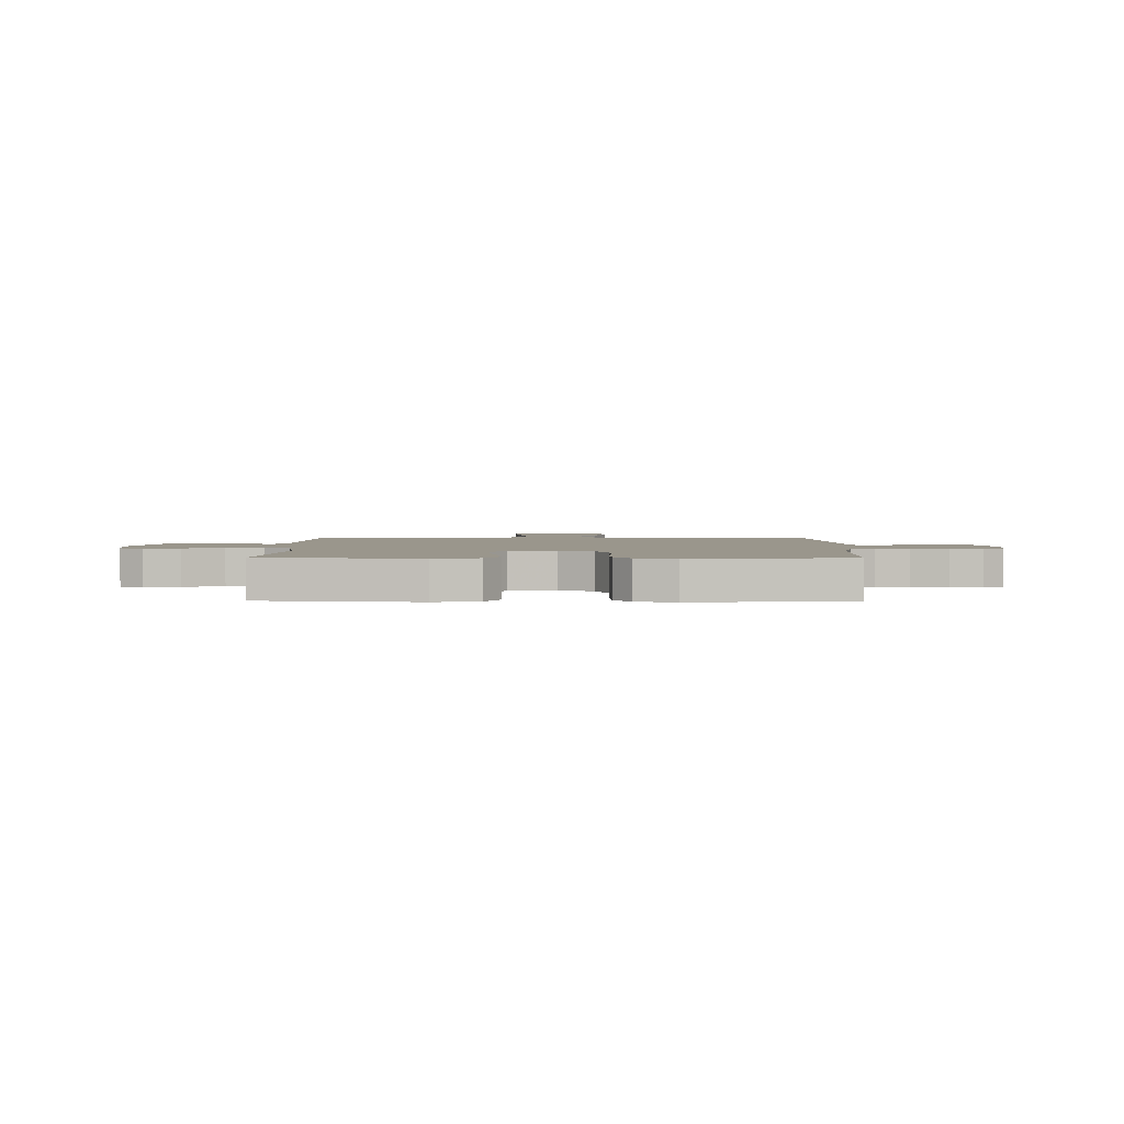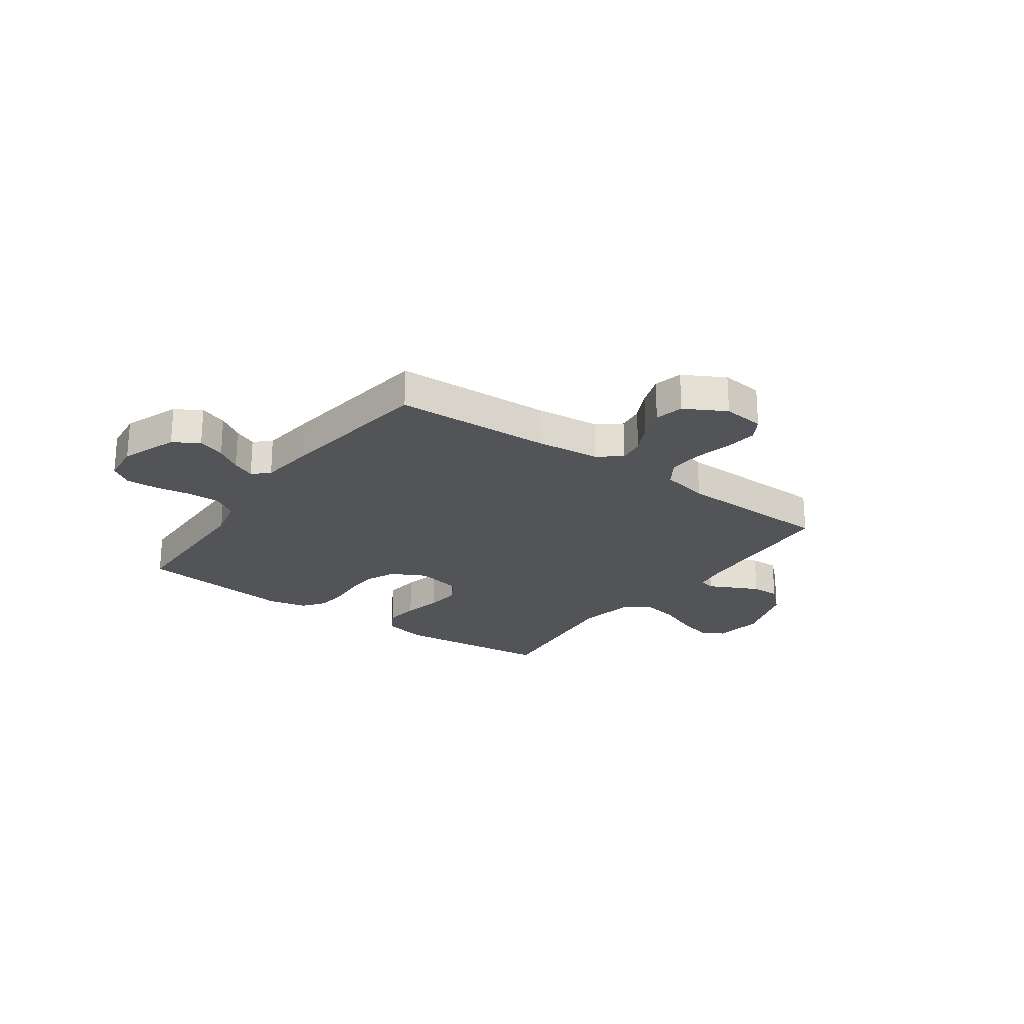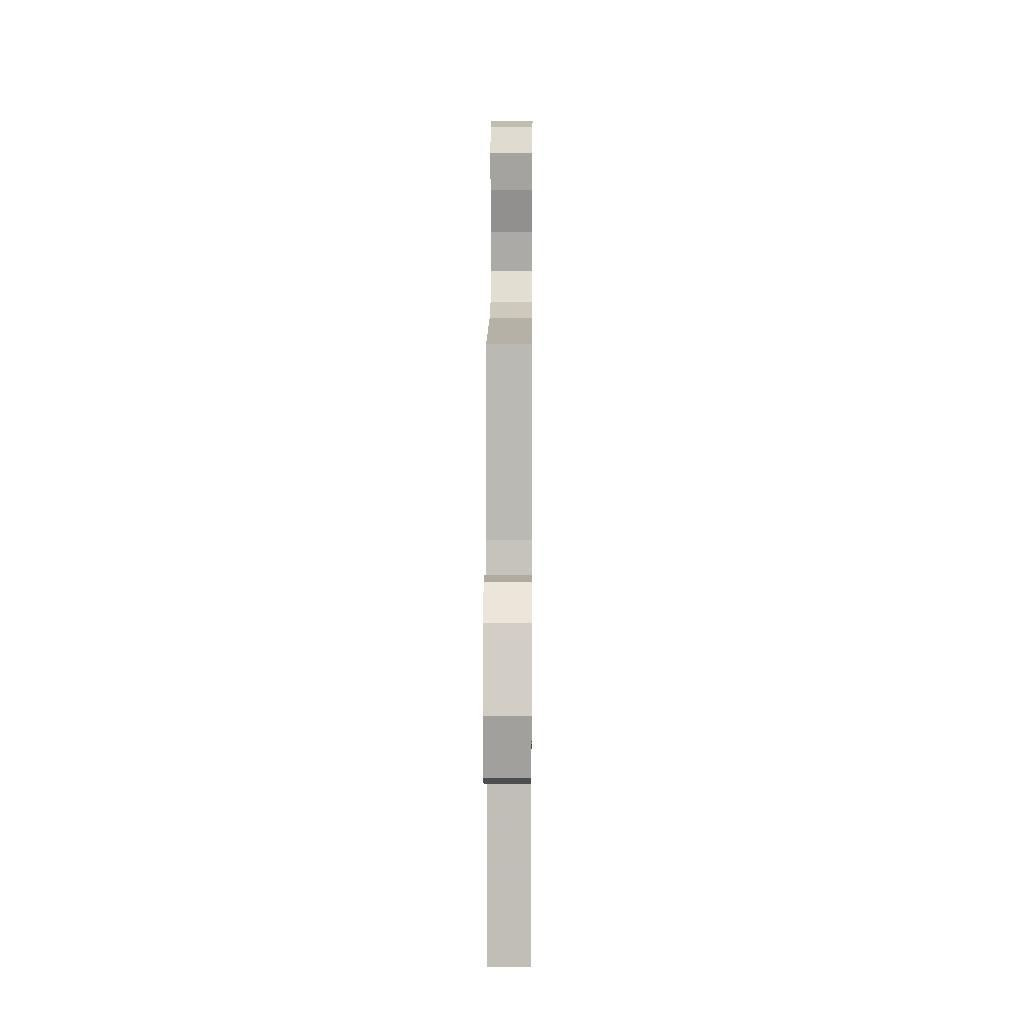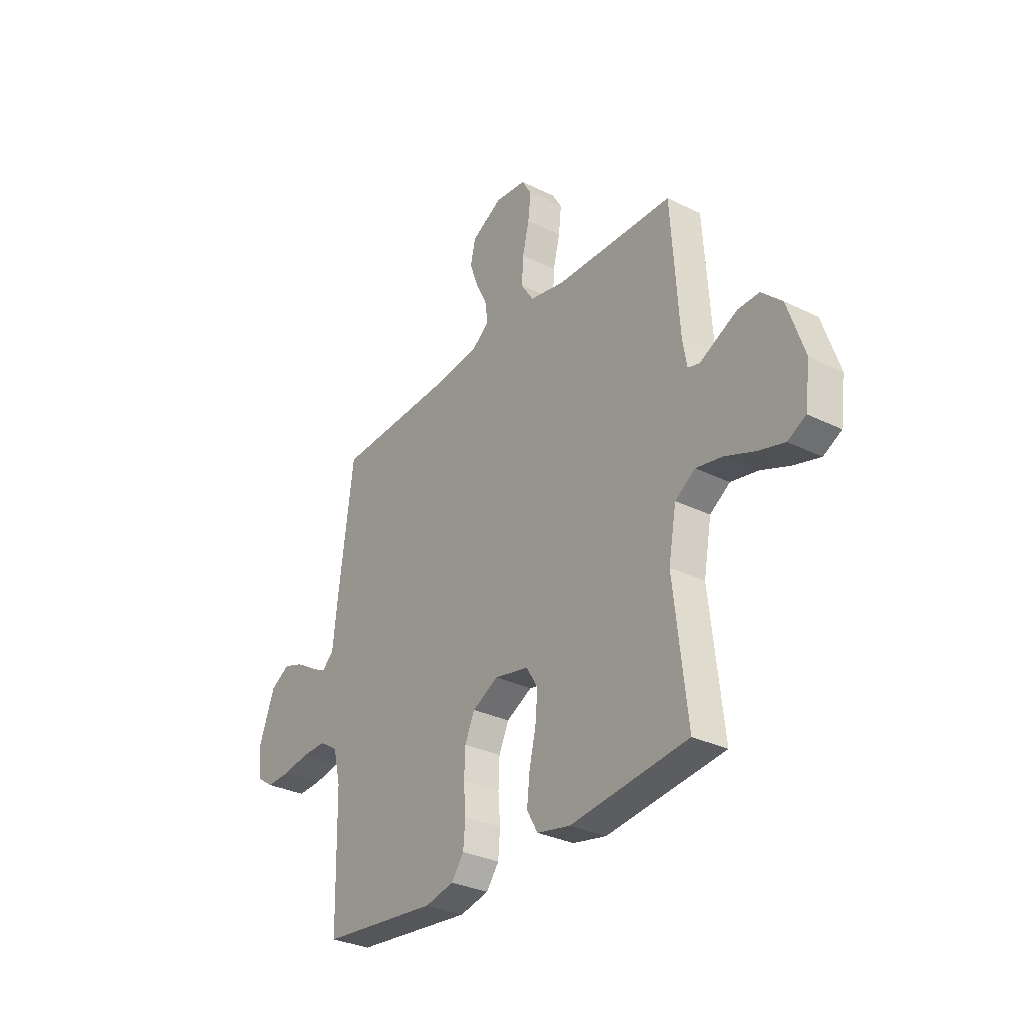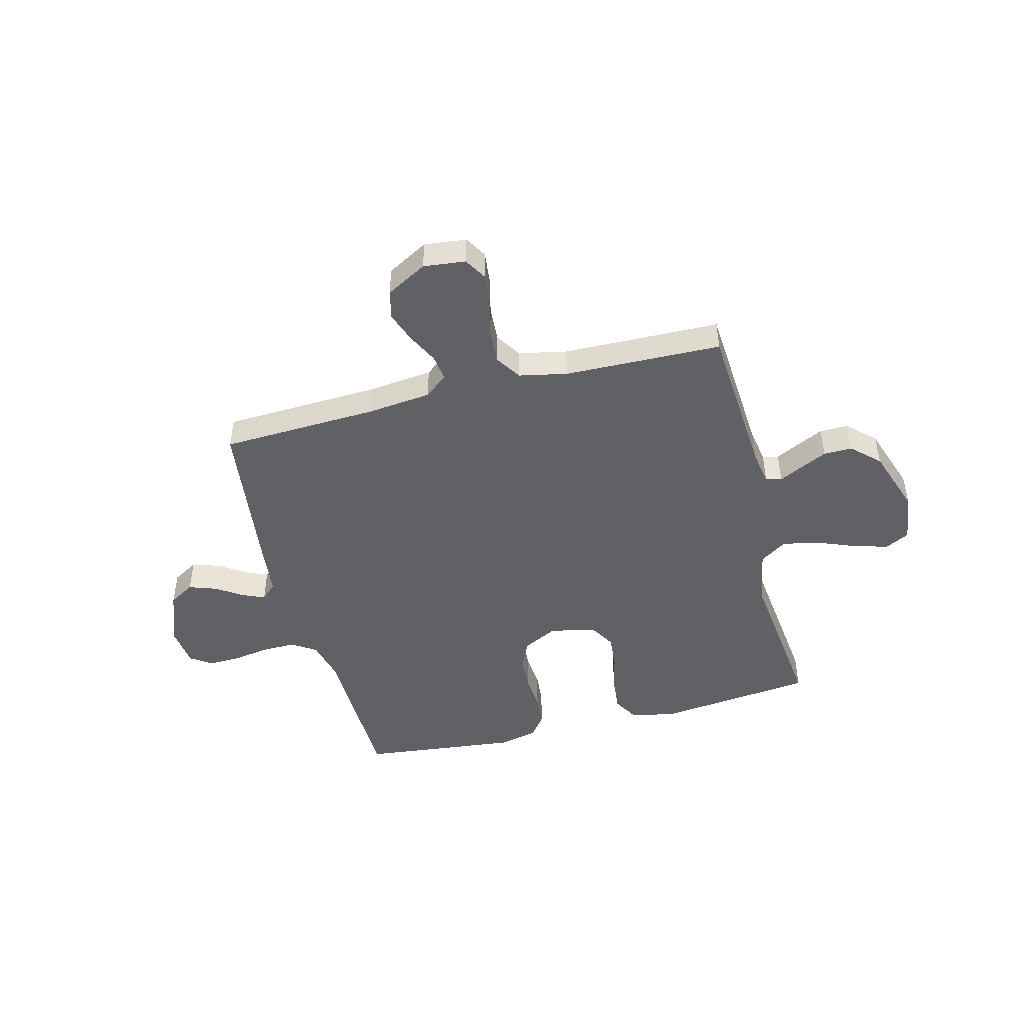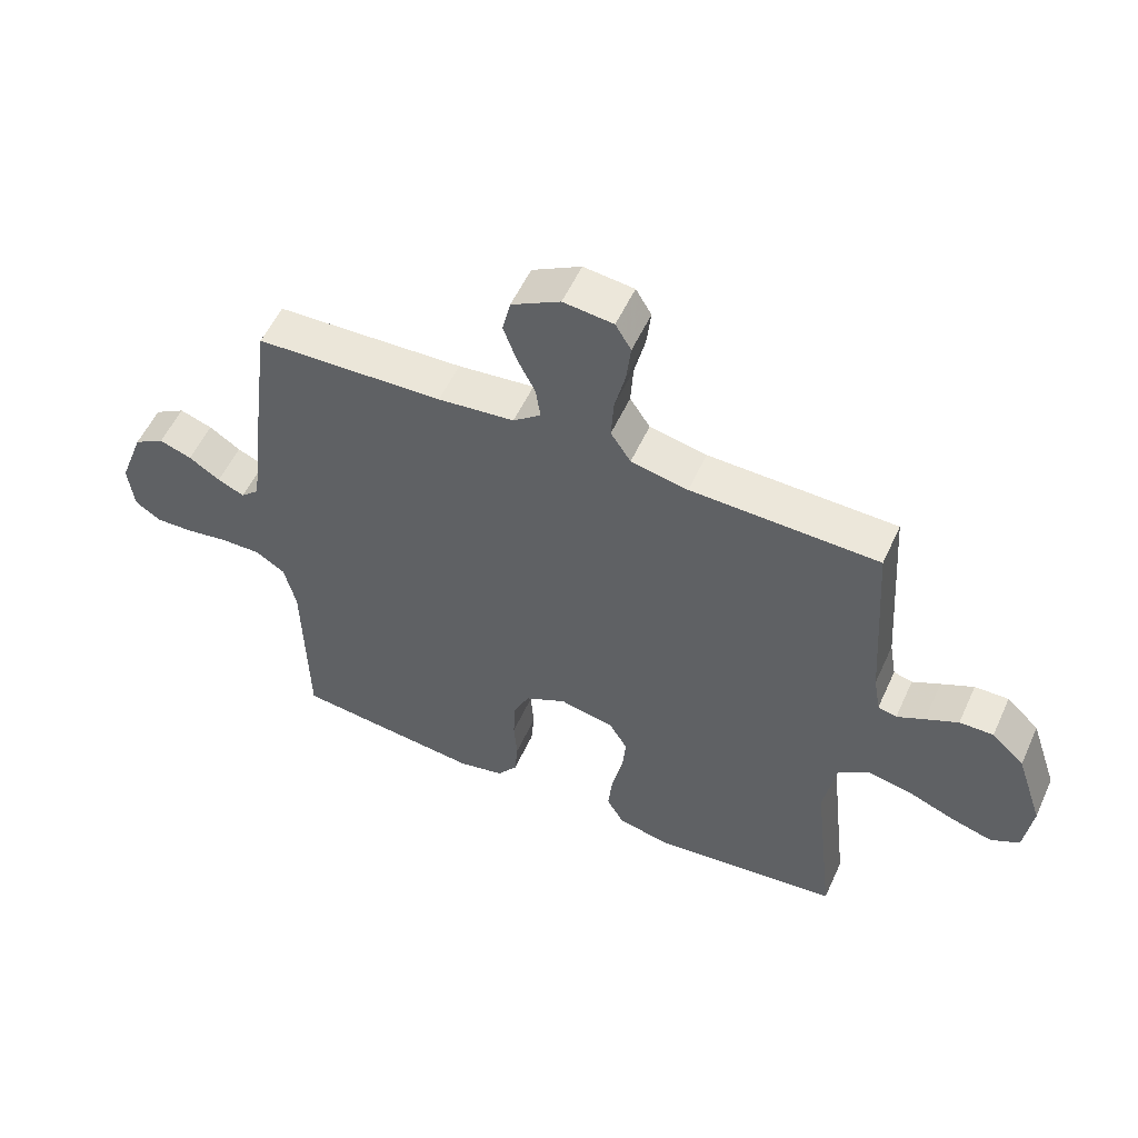
<metadata>
{"format":"obj","ext":"obj","renderer":"f3d","projection":"perspective","resolution":1024,"background":"white","views":[{"elev":2.5,"azim":-179.3,"up":"+Y"},{"elev":-23.3,"azim":-35.6,"up":"+Y"},{"elev":10.6,"azim":90.5,"up":"+Z"},{"elev":-31.2,"azim":54.9,"up":"+Z"},{"elev":-46.9,"azim":14.5,"up":"+Y"},{"elev":54.8,"azim":24.3,"up":"+Z"}]}
</metadata>
<code>
v 0.5 0.07 0.5
v 0.52 0.07 0.2
v 0.531 0.07 0.136
v 0.561 0.07 0.128
v 0.605 0.07 0.15
v 0.657 0.07 0.175
v 0.711 0.07 0.176
v 0.763 0.07 0.127
v 0.806 0.07 0
v 0.793 0.07 -0.095
v 0.747 0.07 -0.119
v 0.681 0.07 -0.1
v 0.606 0.07 -0.07
v 0.537 0.07 -0.056
v 0.486 0.07 -0.09
v 0.466 0.07 -0.2
v 0.5 0.07 -0.5
v 0.2 0.07 -0.533
v 0.115 0.07 -0.515
v 0.087 0.07 -0.466
v 0.094 0.07 -0.4
v 0.111 0.07 -0.327
v 0.117 0.07 -0.261
v 0.088 0.07 -0.212
v 0 0.07 -0.193
v -0.066 0.07 -0.227
v -0.091 0.07 -0.282
v -0.094 0.07 -0.348
v -0.089 0.07 -0.415
v -0.094 0.07 -0.475
v -0.126 0.07 -0.518
v -0.2 0.07 -0.534
v -0.5 0.07 -0.5
v -0.506 0.07 -0.2
v -0.525 0.07 -0.121
v -0.572 0.07 -0.091
v -0.636 0.07 -0.092
v -0.704 0.07 -0.103
v -0.765 0.07 -0.105
v -0.806 0.07 -0.077
v -0.815 0.07 0
v -0.775 0.07 0.107
v -0.726 0.07 0.136
v -0.674 0.07 0.118
v -0.624 0.07 0.085
v -0.581 0.07 0.066
v -0.551 0.07 0.094
v -0.539 0.07 0.2
v -0.5 0.07 0.5
v -0.2 0.07 0.512
v -0.078 0.07 0.525
v -0.034 0.07 0.56
v -0.041 0.07 0.61
v -0.07 0.07 0.668
v -0.091 0.07 0.727
v -0.078 0.07 0.782
v 0 0.07 0.825
v 0.08 0.07 0.816
v 0.105 0.07 0.774
v 0.098 0.07 0.712
v 0.081 0.07 0.642
v 0.077 0.07 0.576
v 0.109 0.07 0.527
v 0.2 0.07 0.508
v 0.5 0 0.5
v 0.52 0 0.2
v 0.531 0 0.136
v 0.561 0 0.128
v 0.605 0 0.15
v 0.657 0 0.175
v 0.711 0 0.176
v 0.763 0 0.127
v 0.806 0 0
v 0.793 0 -0.095
v 0.747 0 -0.119
v 0.681 0 -0.1
v 0.606 0 -0.07
v 0.537 0 -0.056
v 0.486 0 -0.09
v 0.466 0 -0.2
v 0.5 0 -0.5
v 0.2 0 -0.533
v 0.115 0 -0.515
v 0.087 0 -0.466
v 0.094 0 -0.4
v 0.111 0 -0.327
v 0.117 0 -0.261
v 0.088 0 -0.212
v 0 0 -0.193
v -0.066 0 -0.227
v -0.091 0 -0.282
v -0.094 0 -0.348
v -0.089 0 -0.415
v -0.094 0 -0.475
v -0.126 0 -0.518
v -0.2 0 -0.534
v -0.5 0 -0.5
v -0.506 0 -0.2
v -0.525 0 -0.121
v -0.572 0 -0.091
v -0.636 0 -0.092
v -0.704 0 -0.103
v -0.765 0 -0.105
v -0.806 0 -0.077
v -0.815 0 0
v -0.775 0 0.107
v -0.726 0 0.136
v -0.674 0 0.118
v -0.624 0 0.085
v -0.581 0 0.066
v -0.551 0 0.094
v -0.539 0 0.2
v -0.5 0 0.5
v -0.2 0 0.512
v -0.078 0 0.525
v -0.034 0 0.56
v -0.041 0 0.61
v -0.07 0 0.668
v -0.091 0 0.727
v -0.078 0 0.782
v 0 0 0.825
v 0.08 0 0.816
v 0.105 0 0.774
v 0.098 0 0.712
v 0.081 0 0.642
v 0.077 0 0.576
v 0.109 0 0.527
v 0.2 0 0.508
f 59 60 61
f 58 59 61
f 57 58 61
f 56 57 61
f 55 56 61
f 54 55 61
f 53 54 61
f 52 53 61 62
f 51 52 62 63
f 47 48 49 50
f 51 63 64
f 50 51 64
f 47 50 64
f 43 44 45
f 42 43 45
f 41 42 45
f 40 41 45
f 39 40 45
f 38 39 45
f 37 38 45
f 36 37 45 46
f 64 1 2
f 47 64 2
f 46 47 2
f 36 46 2
f 35 36 2
f 32 33 34
f 31 32 34
f 30 31 34
f 29 30 34
f 28 29 34
f 20 21 22
f 19 20 22
f 18 19 22
f 17 18 22
f 16 17 22
f 15 16 22 23
f 14 15 23 24
f 11 12 13
f 10 11 13
f 9 10 13
f 8 9 13
f 7 8 13
f 6 7 13
f 5 6 13
f 4 5 13
f 3 4 13 14
f 14 24 25
f 3 14 25
f 2 3 25
f 27 28 34 35
f 26 27 35
f 2 25 26 35
f 125 124 123
f 125 123 122
f 125 122 121
f 125 121 120
f 125 120 119
f 125 119 118
f 125 118 117
f 126 125 117 116
f 127 126 116 115
f 114 113 112 111
f 128 127 115
f 128 115 114
f 128 114 111
f 109 108 107
f 109 107 106
f 109 106 105
f 109 105 104
f 109 104 103
f 109 103 102
f 109 102 101
f 110 109 101 100
f 66 65 128
f 66 128 111
f 66 111 110
f 66 110 100
f 66 100 99
f 98 97 96
f 98 96 95
f 98 95 94
f 98 94 93
f 98 93 92
f 86 85 84
f 86 84 83
f 86 83 82
f 86 82 81
f 86 81 80
f 87 86 80 79
f 88 87 79 78
f 77 76 75
f 77 75 74
f 77 74 73
f 77 73 72
f 77 72 71
f 77 71 70
f 77 70 69
f 77 69 68
f 78 77 68 67
f 89 88 78
f 89 78 67
f 89 67 66
f 99 98 92 91
f 99 91 90
f 99 90 89 66
f 1 65 66 2
f 2 66 67 3
f 3 67 68 4
f 4 68 69 5
f 5 69 70 6
f 6 70 71 7
f 7 71 72 8
f 8 72 73 9
f 9 73 74 10
f 10 74 75 11
f 11 75 76 12
f 12 76 77 13
f 13 77 78 14
f 14 78 79 15
f 15 79 80 16
f 16 80 81 17
f 17 81 82 18
f 18 82 83 19
f 19 83 84 20
f 20 84 85 21
f 21 85 86 22
f 22 86 87 23
f 23 87 88 24
f 24 88 89 25
f 25 89 90 26
f 26 90 91 27
f 27 91 92 28
f 28 92 93 29
f 29 93 94 30
f 30 94 95 31
f 31 95 96 32
f 32 96 97 33
f 33 97 98 34
f 34 98 99 35
f 35 99 100 36
f 36 100 101 37
f 37 101 102 38
f 38 102 103 39
f 39 103 104 40
f 40 104 105 41
f 41 105 106 42
f 42 106 107 43
f 43 107 108 44
f 44 108 109 45
f 45 109 110 46
f 46 110 111 47
f 47 111 112 48
f 48 112 113 49
f 49 113 114 50
f 50 114 115 51
f 51 115 116 52
f 52 116 117 53
f 53 117 118 54
f 54 118 119 55
f 55 119 120 56
f 56 120 121 57
f 57 121 122 58
f 58 122 123 59
f 59 123 124 60
f 60 124 125 61
f 61 125 126 62
f 62 126 127 63
f 63 127 128 64
f 64 128 65 1

</code>
